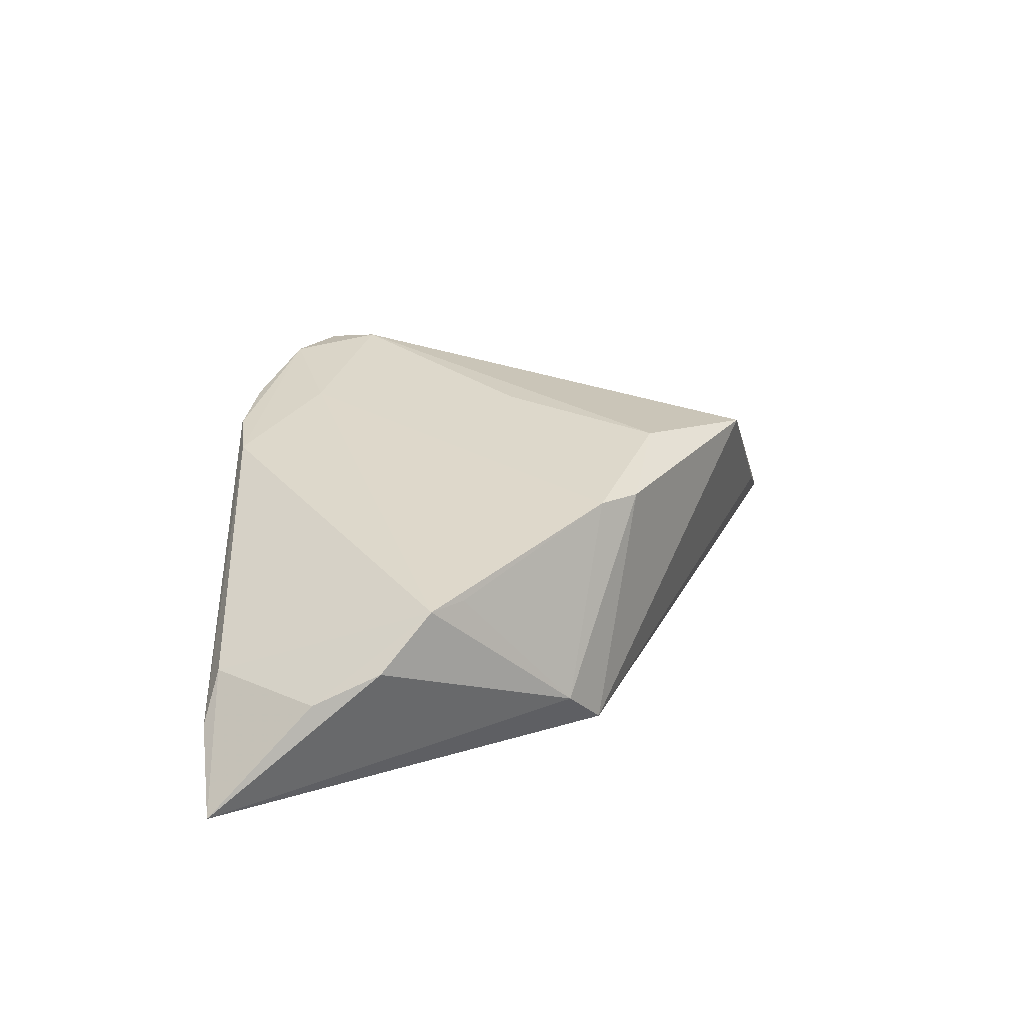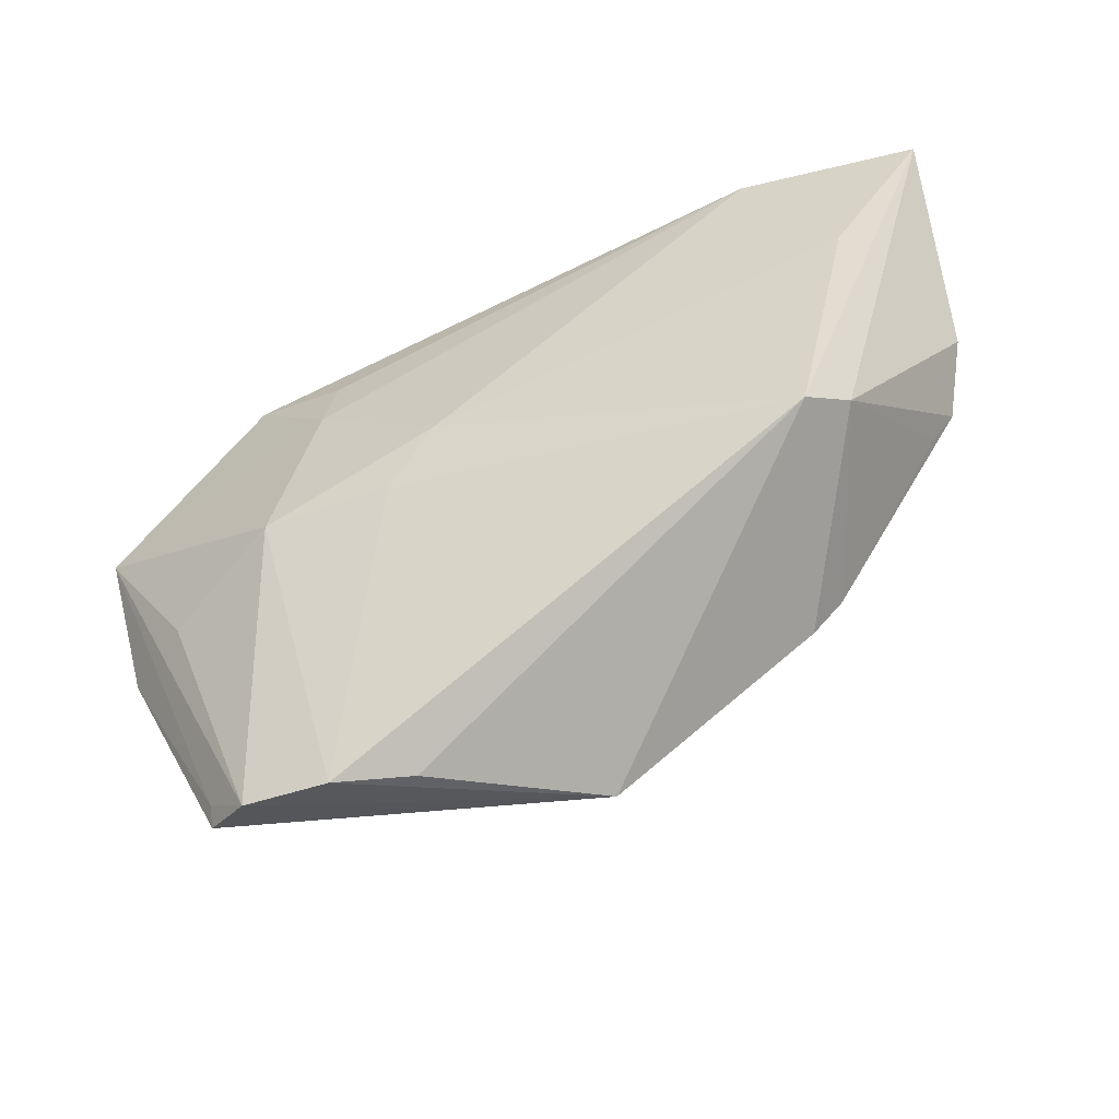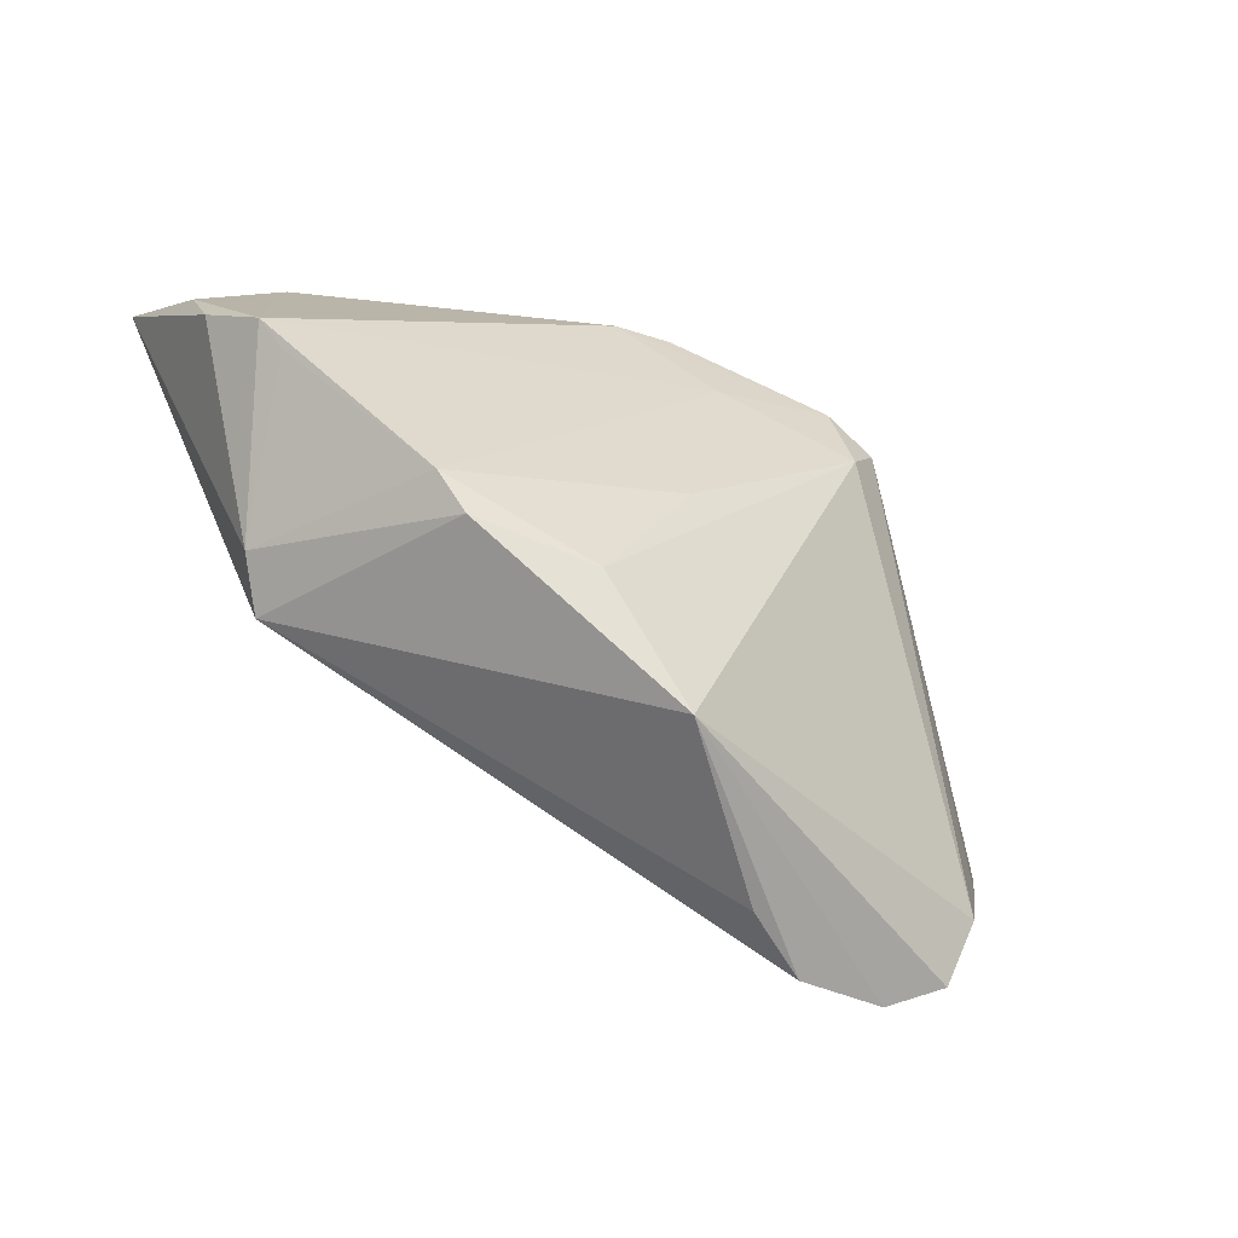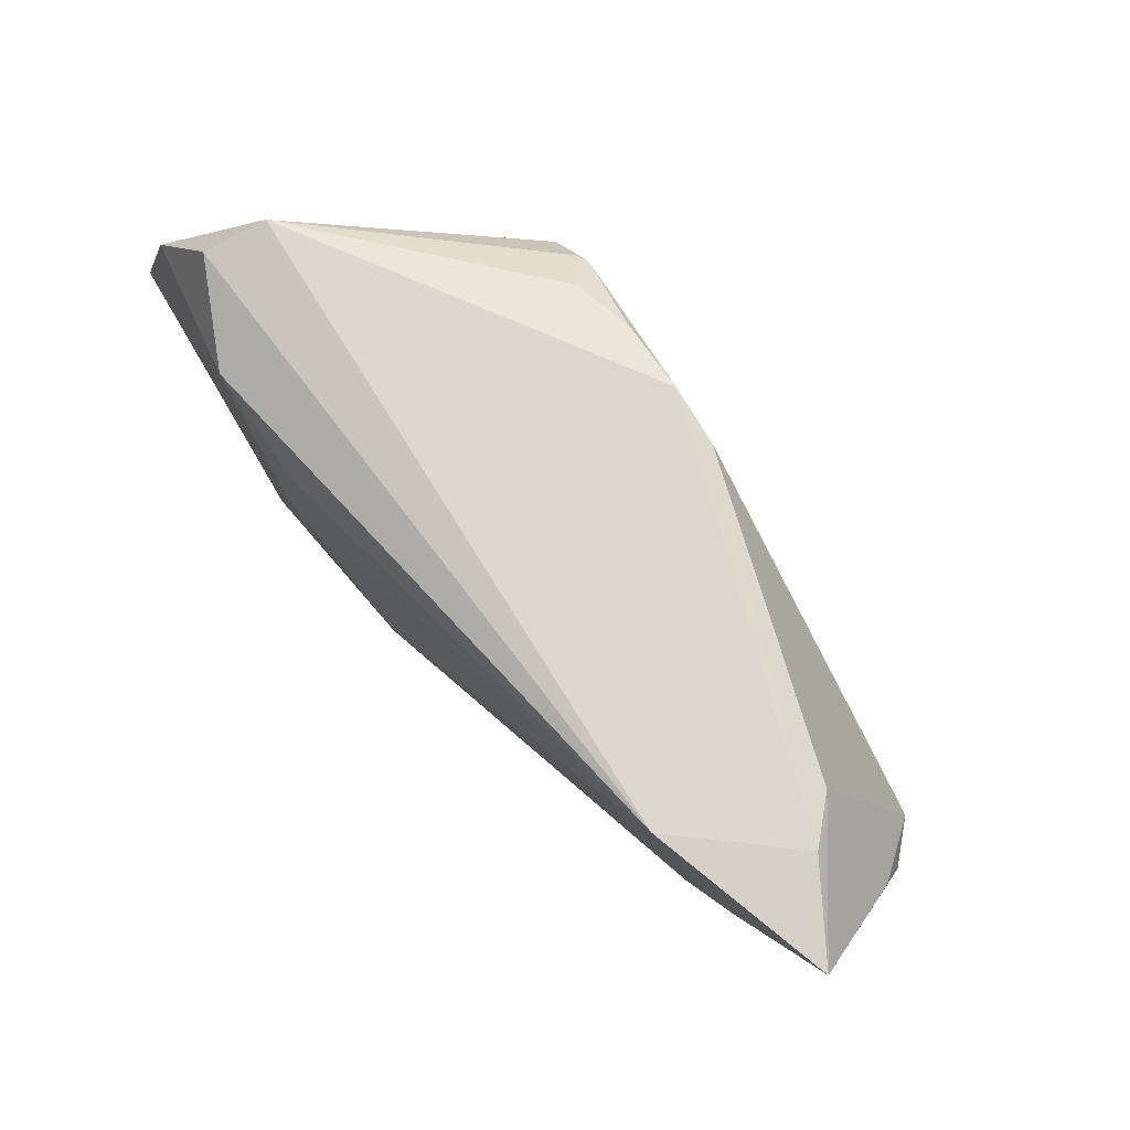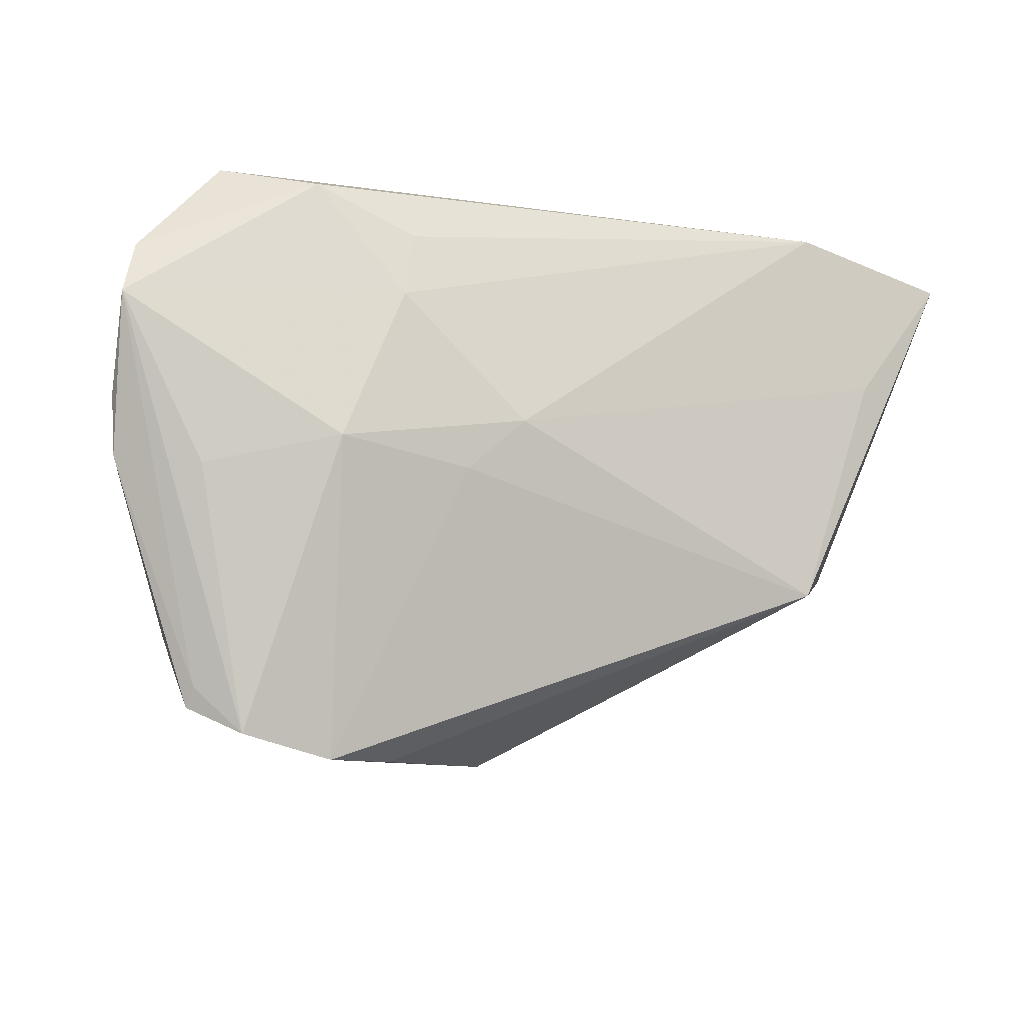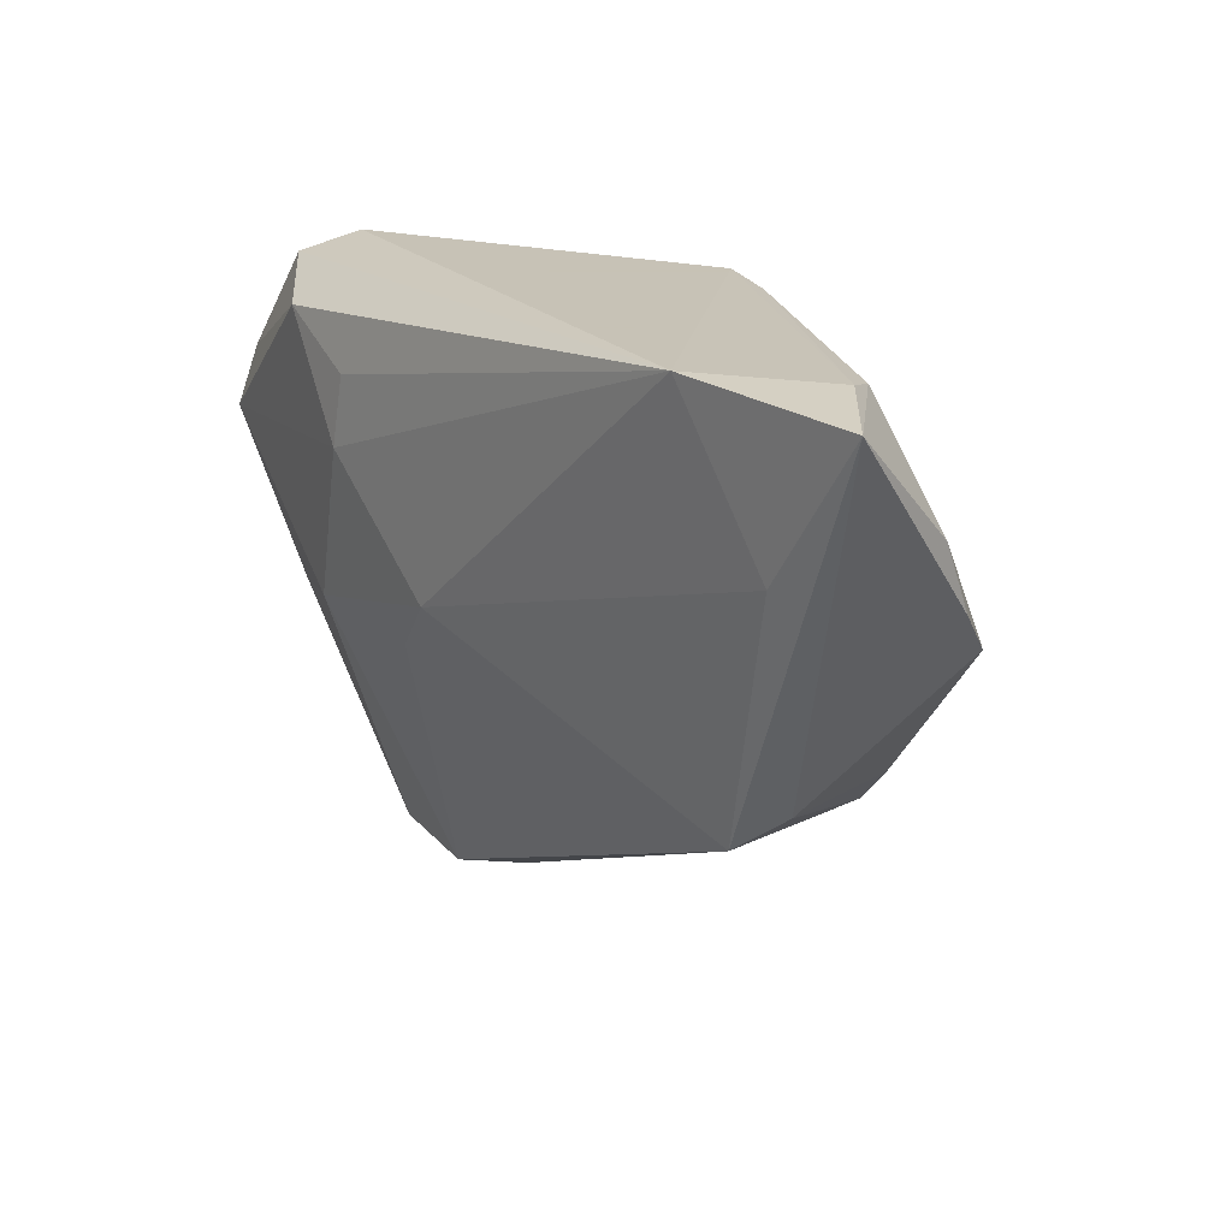
<metadata>
{"format":"obj","ext":"obj","renderer":"f3d","projection":"perspective","resolution":1024,"background":"white","views":[{"elev":19.9,"azim":-89.4,"up":"+Z"},{"elev":-59.6,"azim":-156.4,"up":"+Y"},{"elev":-52.8,"azim":-34.8,"up":"+Y"},{"elev":72.5,"azim":-133.6,"up":"+Y"},{"elev":-21.3,"azim":156.8,"up":"+Y"},{"elev":19.1,"azim":-128.3,"up":"+Y"}]}
</metadata>
<code>
v 0.02067 0.01957 0.02293
v -0.05327 0.001295 0.00818
v 0.01651 0.01348 0.02426
v 0.04381 0.02828 -0.009235
v -0.04813 0.01104 -0.01582
v 0.005133 -0.004266 -0.01885
v -0.05088 0.02992 -0.008068
v 0.05412 0.01501 -0.009631
v 0.01491 -0.04456 0.002216
v -0.04686 0.02842 -0.002415
v -0.01178 0.02946 0.01552
v -0.05713 0.007252 0.001701
v 0.00017 0.01973 0.01983
v 0.01184 -0.01102 -0.01667
v 0.01472 0.02427 0.02243
v 0.03299 0.02461 -0.01693
v 0.02165 0.01036 -0.01909
v -0.01558 -0.0268 0.01889
v -0.0379 0.03046 -0.01909
v -0.004722 0.03046 0.01693
v 0.05579 0.007436 -0.01155
v 0.02859 -0.009382 -0.01693
v 0.0204 0.01897 -0.01855
v -0.02973 -0.02433 0.01506
v 0.01207 0.02844 0.01815
v -0.04362 -0.01573 -0.007703
v -0.003231 -0.03991 0.01702
v 0.05471 -0.003544 -0.004947
v -0.03372 -0.01976 0.0152
v 0.04139 -0.04047 0.002063
v 0.04799 -0.02148 0.001992
v 0.04103 -0.0383 0.0002925
v -0.00543 -0.007759 0.02103
v 0.004421 0.02906 0.01872
v -0.03924 -0.01957 -0.01221
v 0.05365 -0.01103 -0.003257
v 0.04394 -0.03122 0.005153
v -0.05773 0.01553 -0.002161
v 0.04413 -0.01286 -0.009712
v -0.05009 -0.002474 0.008427
v 0.041 0.03046 -0.002082
v -0.06038 0.02844 -0.01601
v 0.03513 -0.04398 -0.001586
v 0.02383 -0.04616 -0.001878
v 0.01626 0.02421 0.02187
f 44 22 43
f 27 44 43
f 4 41 8
f 41 1 8
f 25 41 20
f 27 18 24
f 14 22 44
f 6 22 14
f 19 5 42
f 6 5 19
f 20 41 19
f 19 41 4
f 16 8 21
f 4 8 16
f 16 19 4
f 23 19 16
f 15 1 45
f 45 1 41
f 45 25 15
f 41 25 45
f 39 22 21
f 21 43 39
f 39 43 22
f 42 10 7
f 7 19 42
f 20 19 7
f 11 10 2
f 20 7 11
f 11 7 10
f 15 20 11
f 34 20 15
f 15 25 34
f 34 25 20
f 2 12 26
f 26 12 42
f 18 33 29
f 29 24 18
f 29 26 24
f 2 10 38
f 38 12 2
f 38 10 42
f 42 12 38
f 6 19 17
f 17 19 23
f 17 22 6
f 23 16 17
f 21 22 17
f 17 16 21
f 30 36 37
f 30 37 27
f 27 43 30
f 31 1 37
f 37 36 31
f 31 36 1
f 28 8 1
f 1 36 28
f 21 8 28
f 28 36 21
f 15 11 13
f 13 11 2
f 2 29 13
f 13 29 33
f 27 24 35
f 24 26 35
f 35 14 44
f 6 14 35
f 35 5 6
f 42 5 35
f 35 26 42
f 2 26 40
f 40 29 2
f 26 29 40
f 32 30 43
f 36 30 32
f 32 43 21
f 21 36 32
f 15 13 3
f 3 13 33
f 3 1 15
f 27 37 3
f 37 1 3
f 3 18 27
f 3 33 18
f 9 44 27
f 27 35 9
f 9 35 44

</code>
